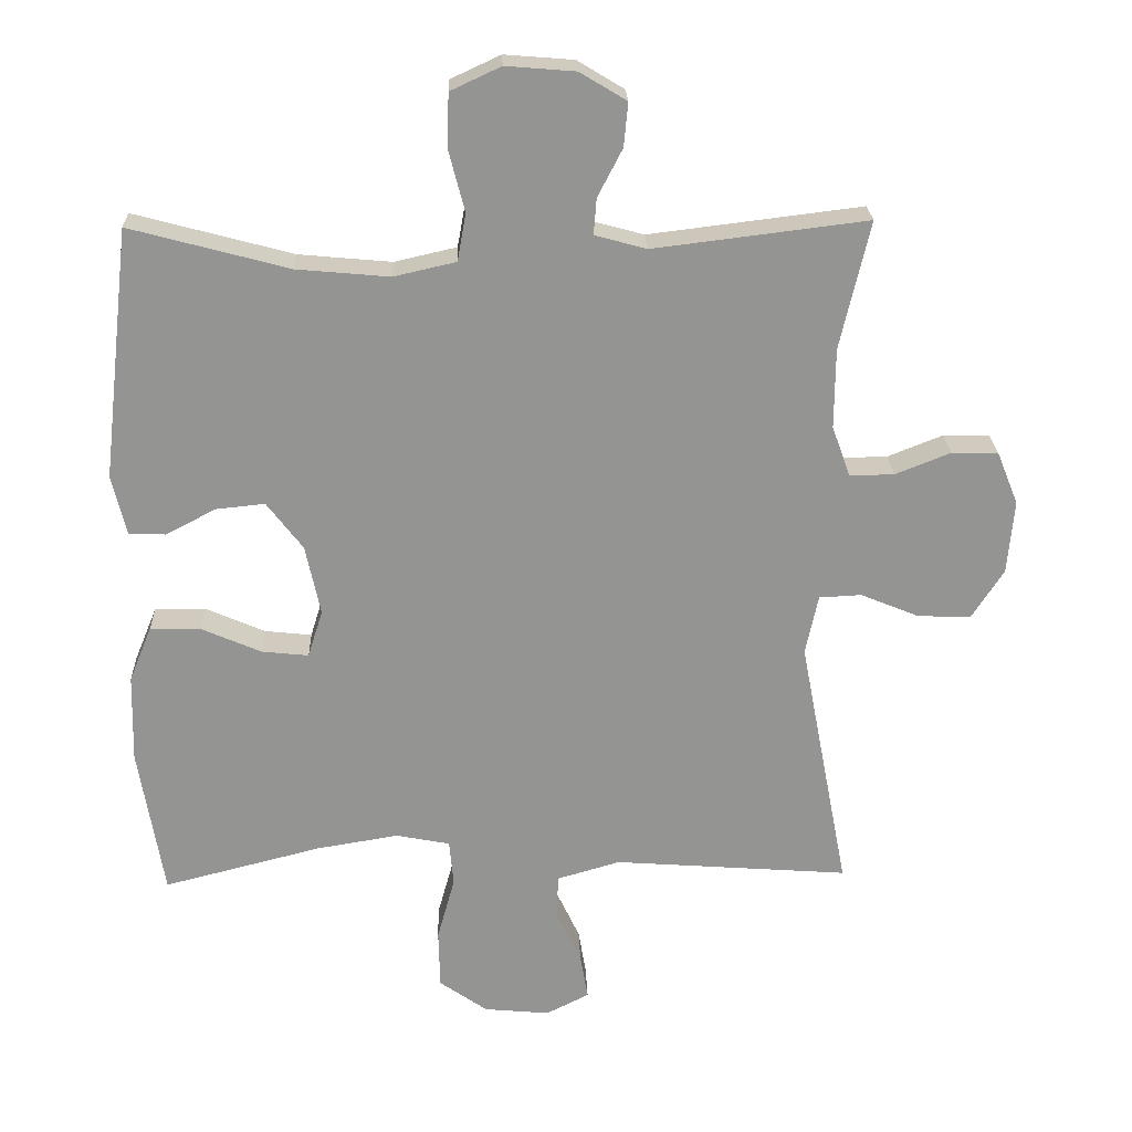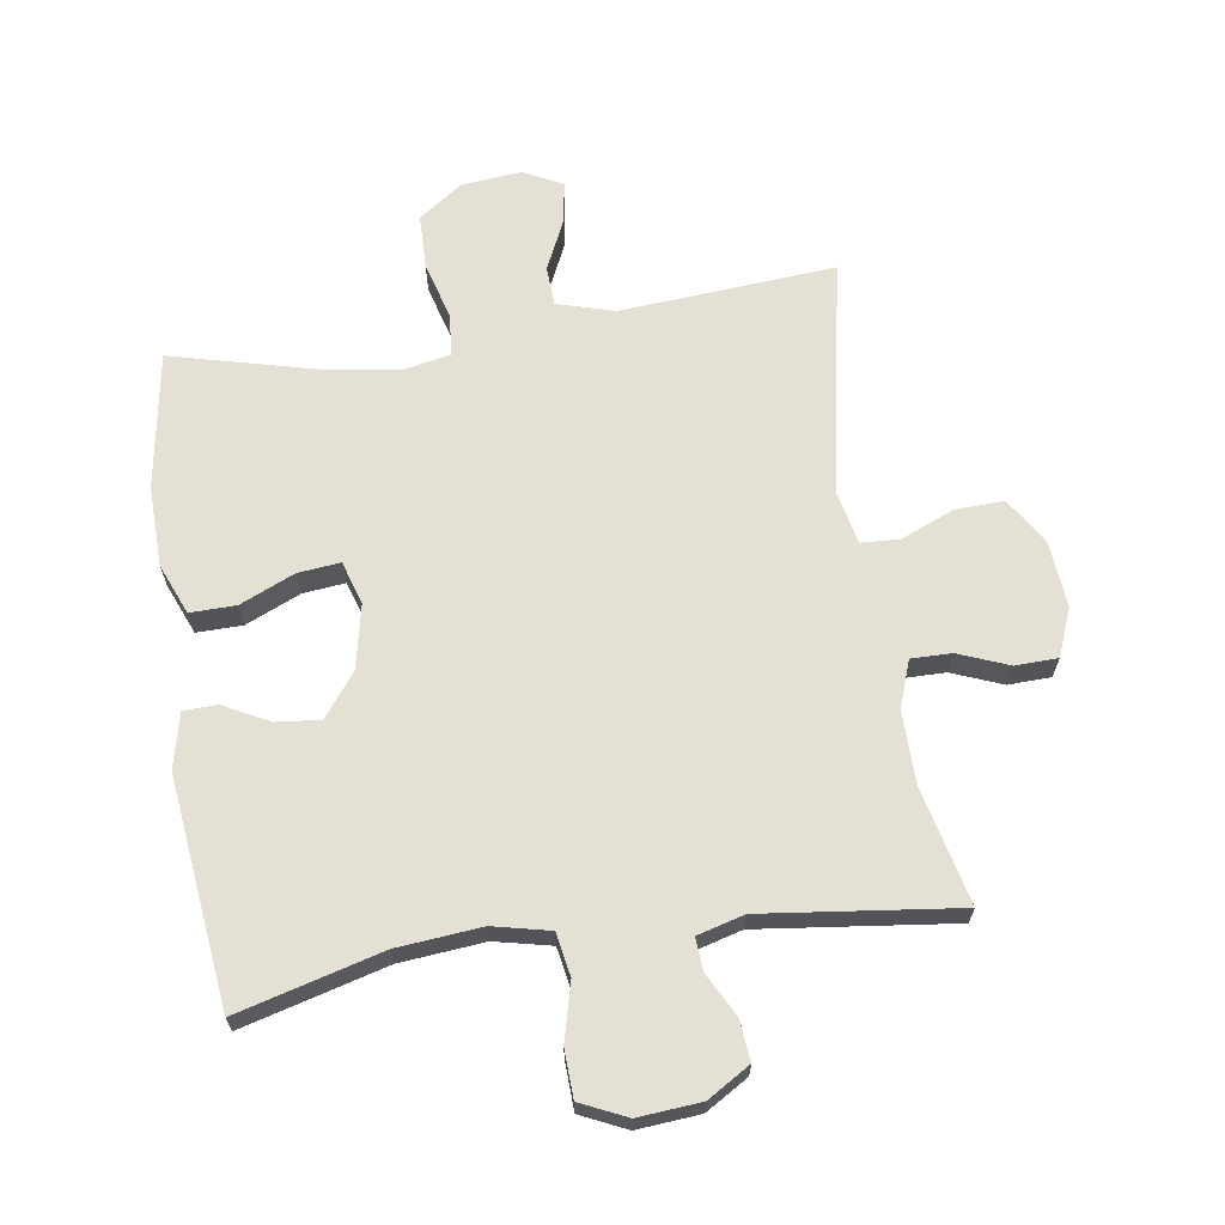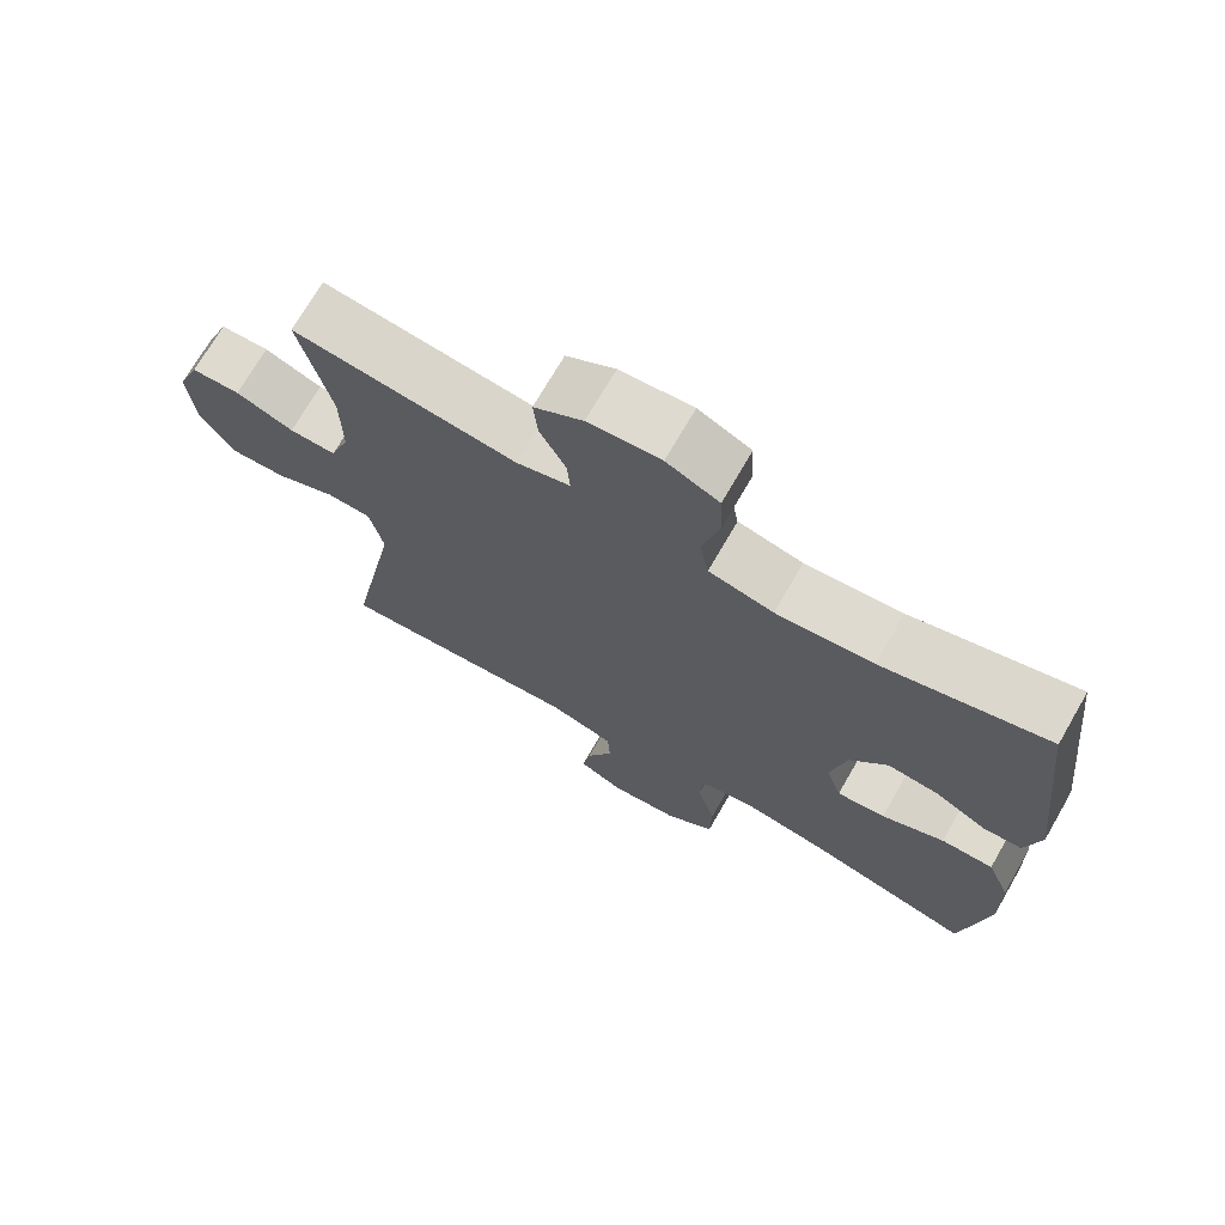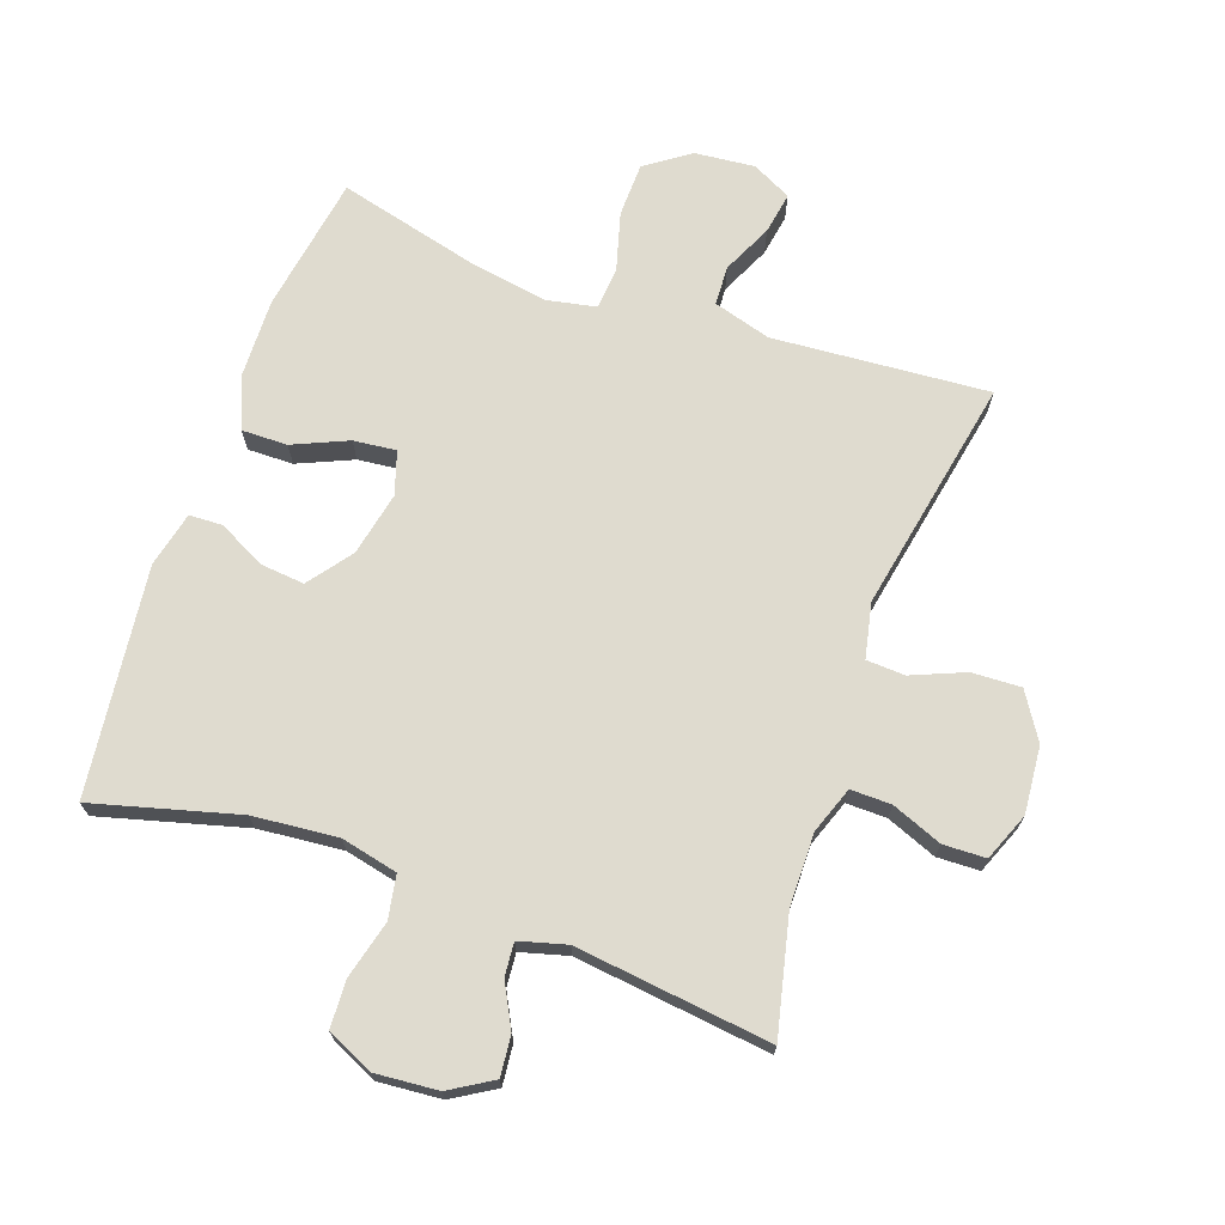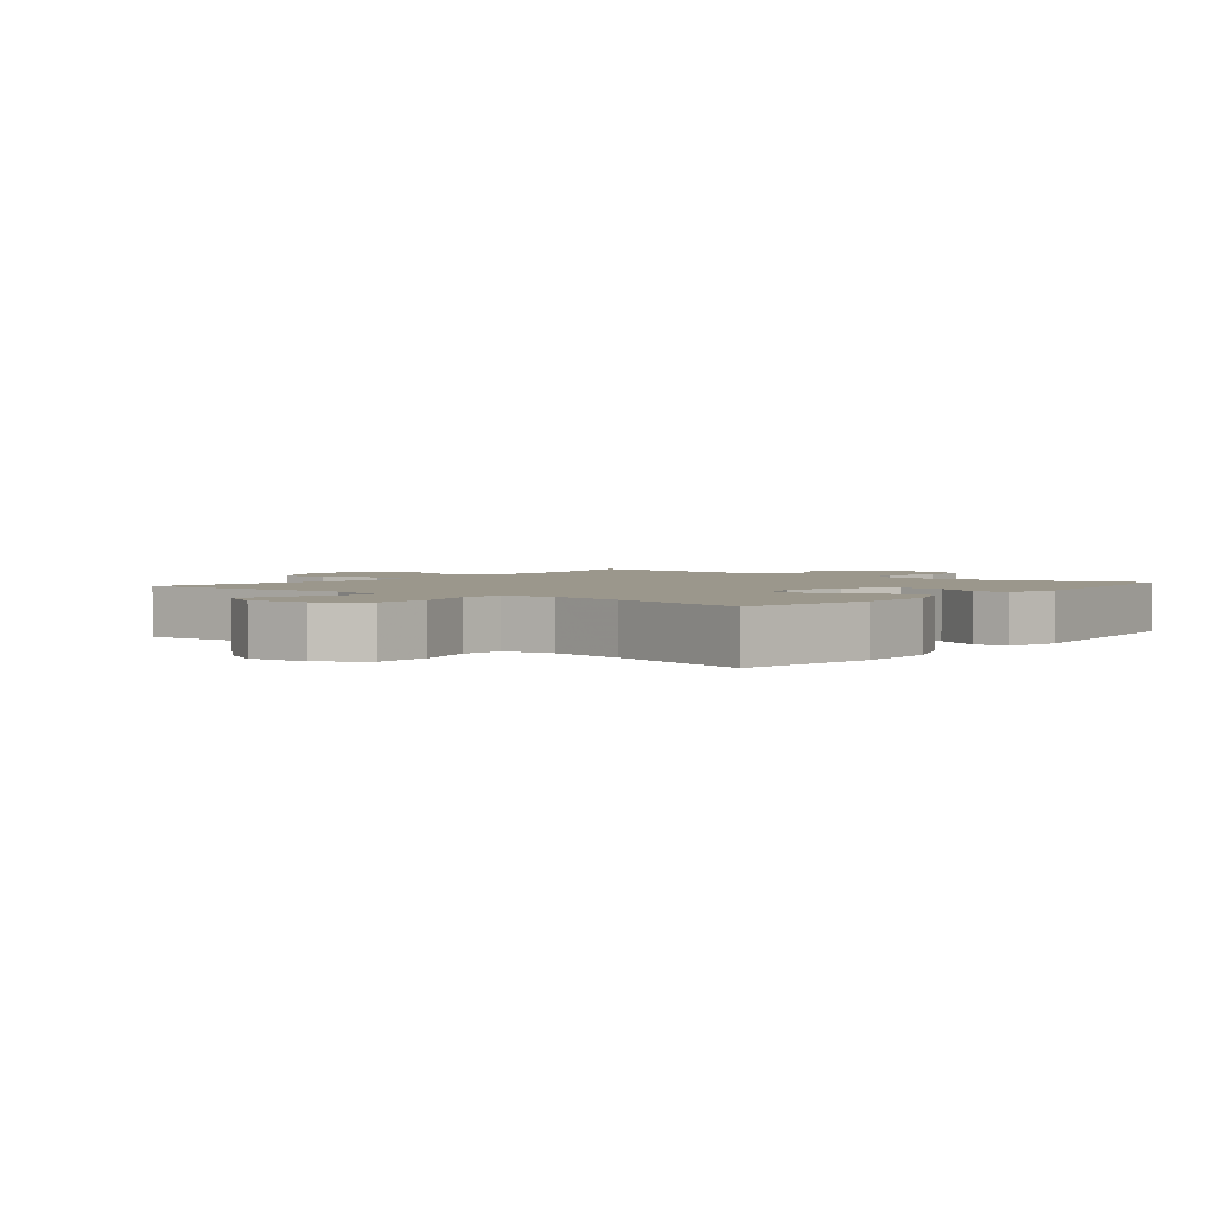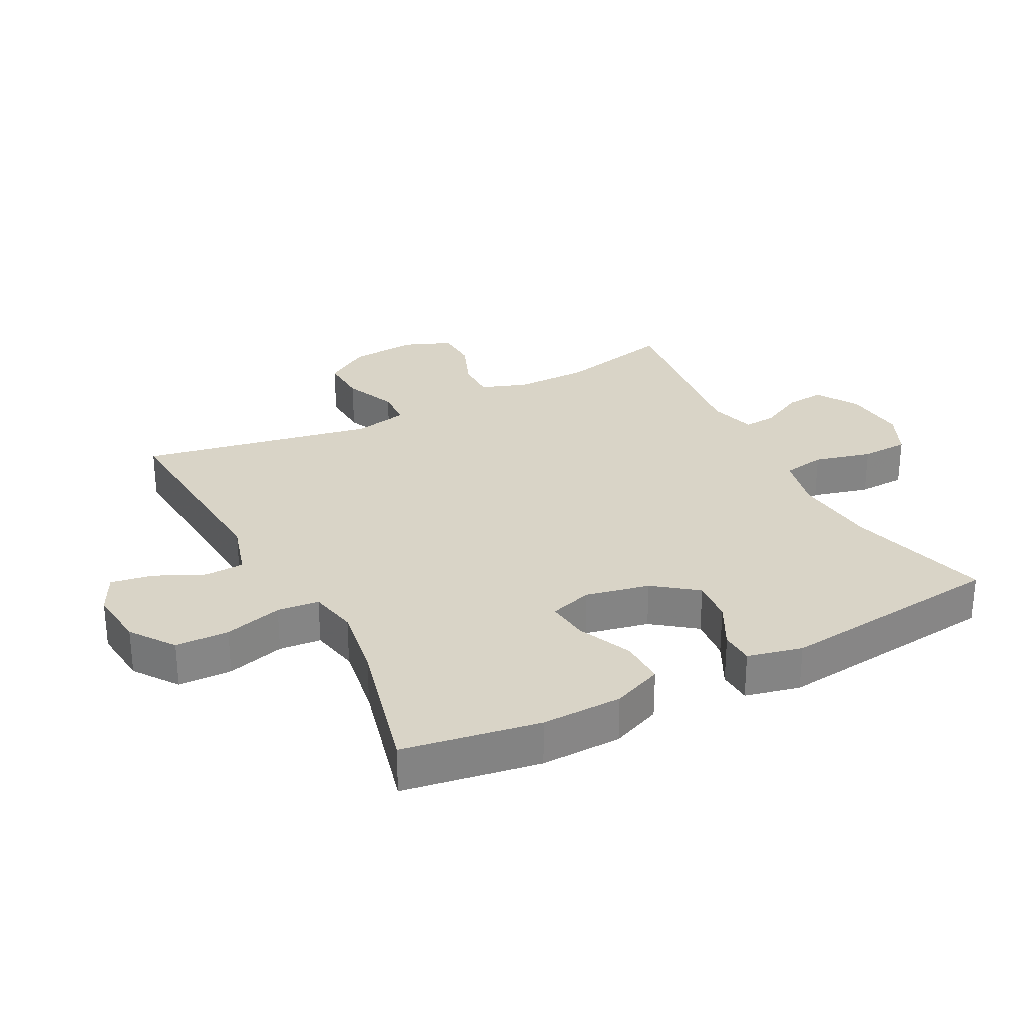
<metadata>
{"format":"obj","ext":"obj","renderer":"f3d","projection":"perspective","resolution":1024,"background":"white","views":[{"elev":23.2,"azim":-2.0,"up":"+Z"},{"elev":66.2,"azim":-8.6,"up":"+Y"},{"elev":71.5,"azim":-150.0,"up":"+Z"},{"elev":70.4,"azim":19.4,"up":"+Y"},{"elev":2.6,"azim":-141.0,"up":"+Y"},{"elev":28.7,"azim":-117.6,"up":"+Y"}]}
</metadata>
<code>
v 0.5 0.07 0.5
v 0.458 0.07 0.319
v 0.457 0.07 0.206
v 0.483 0.07 0.134
v 0.546 0.07 0.135
v 0.624 0.07 0.166
v 0.69 0.07 0.164
v 0.72 0.07 0.09
v 0.711 0.07 -0.014
v 0.666 0.07 -0.085
v 0.59 0.07 -0.082
v 0.508 0.07 -0.048
v 0.448 0.07 -0.051
v 0.43 0.07 -0.136
v 0.5 0.07 -0.5
v 0.166 0.07 -0.475
v 0.077 0.07 -0.501
v 0.074 0.07 -0.562
v 0.11 0.07 -0.639
v 0.121 0.07 -0.704
v 0.06 0.07 -0.735
v -0.033 0.07 -0.726
v -0.101 0.07 -0.678
v -0.103 0.07 -0.594
v -0.078 0.07 -0.504
v -0.084 0.07 -0.439
v -0.16 0.07 -0.424
v -0.276 0.07 -0.443
v -0.5 0.07 -0.5
v -0.535 0.07 -0.288
v -0.532 0.07 -0.163
v -0.5 0.07 -0.085
v -0.429 0.07 -0.086
v -0.344 0.07 -0.123
v -0.278 0.07 -0.13
v -0.257 0.07 -0.063
v -0.278 0.07 0.036
v -0.329 0.07 0.103
v -0.398 0.07 0.096
v -0.469 0.07 0.059
v -0.521 0.07 0.061
v -0.541 0.07 0.146
v -0.5 0.07 0.5
v -0.276 0.07 0.44
v -0.145 0.07 0.428
v -0.057 0.07 0.448
v -0.045 0.07 0.515
v -0.068 0.07 0.604
v -0.065 0.07 0.678
v 0.006 0.07 0.711
v 0.104 0.07 0.703
v 0.17 0.07 0.663
v 0.164 0.07 0.601
v 0.129 0.07 0.534
v 0.125 0.07 0.483
v 0.198 0.07 0.463
v 0.5 0 0.5
v 0.458 0 0.319
v 0.457 0 0.206
v 0.483 0 0.134
v 0.546 0 0.135
v 0.624 0 0.166
v 0.69 0 0.164
v 0.72 0 0.09
v 0.711 0 -0.014
v 0.666 0 -0.085
v 0.59 0 -0.082
v 0.508 0 -0.048
v 0.448 0 -0.051
v 0.43 0 -0.136
v 0.5 0 -0.5
v 0.166 0 -0.475
v 0.077 0 -0.501
v 0.074 0 -0.562
v 0.11 0 -0.639
v 0.121 0 -0.704
v 0.06 0 -0.735
v -0.033 0 -0.726
v -0.101 0 -0.678
v -0.103 0 -0.594
v -0.078 0 -0.504
v -0.084 0 -0.439
v -0.16 0 -0.424
v -0.276 0 -0.443
v -0.5 0 -0.5
v -0.535 0 -0.288
v -0.532 0 -0.163
v -0.5 0 -0.085
v -0.429 0 -0.086
v -0.344 0 -0.123
v -0.278 0 -0.13
v -0.257 0 -0.063
v -0.278 0 0.036
v -0.329 0 0.103
v -0.398 0 0.096
v -0.469 0 0.059
v -0.521 0 0.061
v -0.541 0 0.146
v -0.5 0 0.5
v -0.276 0 0.44
v -0.145 0 0.428
v -0.057 0 0.448
v -0.045 0 0.515
v -0.068 0 0.604
v -0.065 0 0.678
v 0.006 0 0.711
v 0.104 0 0.703
v 0.17 0 0.663
v 0.164 0 0.601
v 0.129 0 0.534
v 0.125 0 0.483
v 0.198 0 0.463
f 51 52 53 54
f 51 54 55
f 50 51 55
f 47 48 49 50
f 46 47 50 55
f 45 46 55 56
f 41 42 43 44
f 39 40 41 44
f 38 39 44 45
f 37 38 45 56
f 31 32 33 34
f 31 34 35
f 28 29 30 31
f 27 28 31 35
f 26 27 35 36
f 22 23 24 25
f 22 25 26
f 21 22 26
f 18 19 20 21
f 17 18 21 26
f 16 17 26 36
f 14 15 16 36
f 9 10 11 12
f 9 12 13
f 8 9 13
f 5 6 7 8
f 4 5 8 13
f 3 4 13 14
f 37 56 1 2
f 14 36 37
f 2 3 14 37
f 110 109 108 107
f 111 110 107
f 111 107 106
f 106 105 104 103
f 111 106 103 102
f 112 111 102 101
f 100 99 98 97
f 100 97 96 95
f 101 100 95 94
f 112 101 94 93
f 90 89 88 87
f 91 90 87
f 87 86 85 84
f 91 87 84 83
f 92 91 83 82
f 81 80 79 78
f 82 81 78
f 82 78 77
f 77 76 75 74
f 82 77 74 73
f 92 82 73 72
f 92 72 71 70
f 68 67 66 65
f 69 68 65
f 69 65 64
f 64 63 62 61
f 69 64 61 60
f 70 69 60 59
f 58 57 112 93
f 93 92 70
f 93 70 59 58
f 1 57 58 2
f 2 58 59 3
f 3 59 60 4
f 4 60 61 5
f 5 61 62 6
f 6 62 63 7
f 7 63 64 8
f 8 64 65 9
f 9 65 66 10
f 10 66 67 11
f 11 67 68 12
f 12 68 69 13
f 13 69 70 14
f 14 70 71 15
f 15 71 72 16
f 16 72 73 17
f 17 73 74 18
f 18 74 75 19
f 19 75 76 20
f 20 76 77 21
f 21 77 78 22
f 22 78 79 23
f 23 79 80 24
f 24 80 81 25
f 25 81 82 26
f 26 82 83 27
f 27 83 84 28
f 28 84 85 29
f 29 85 86 30
f 30 86 87 31
f 31 87 88 32
f 32 88 89 33
f 33 89 90 34
f 34 90 91 35
f 35 91 92 36
f 36 92 93 37
f 37 93 94 38
f 38 94 95 39
f 39 95 96 40
f 40 96 97 41
f 41 97 98 42
f 42 98 99 43
f 43 99 100 44
f 44 100 101 45
f 45 101 102 46
f 46 102 103 47
f 47 103 104 48
f 48 104 105 49
f 49 105 106 50
f 50 106 107 51
f 51 107 108 52
f 52 108 109 53
f 53 109 110 54
f 54 110 111 55
f 55 111 112 56
f 56 112 57 1

</code>
